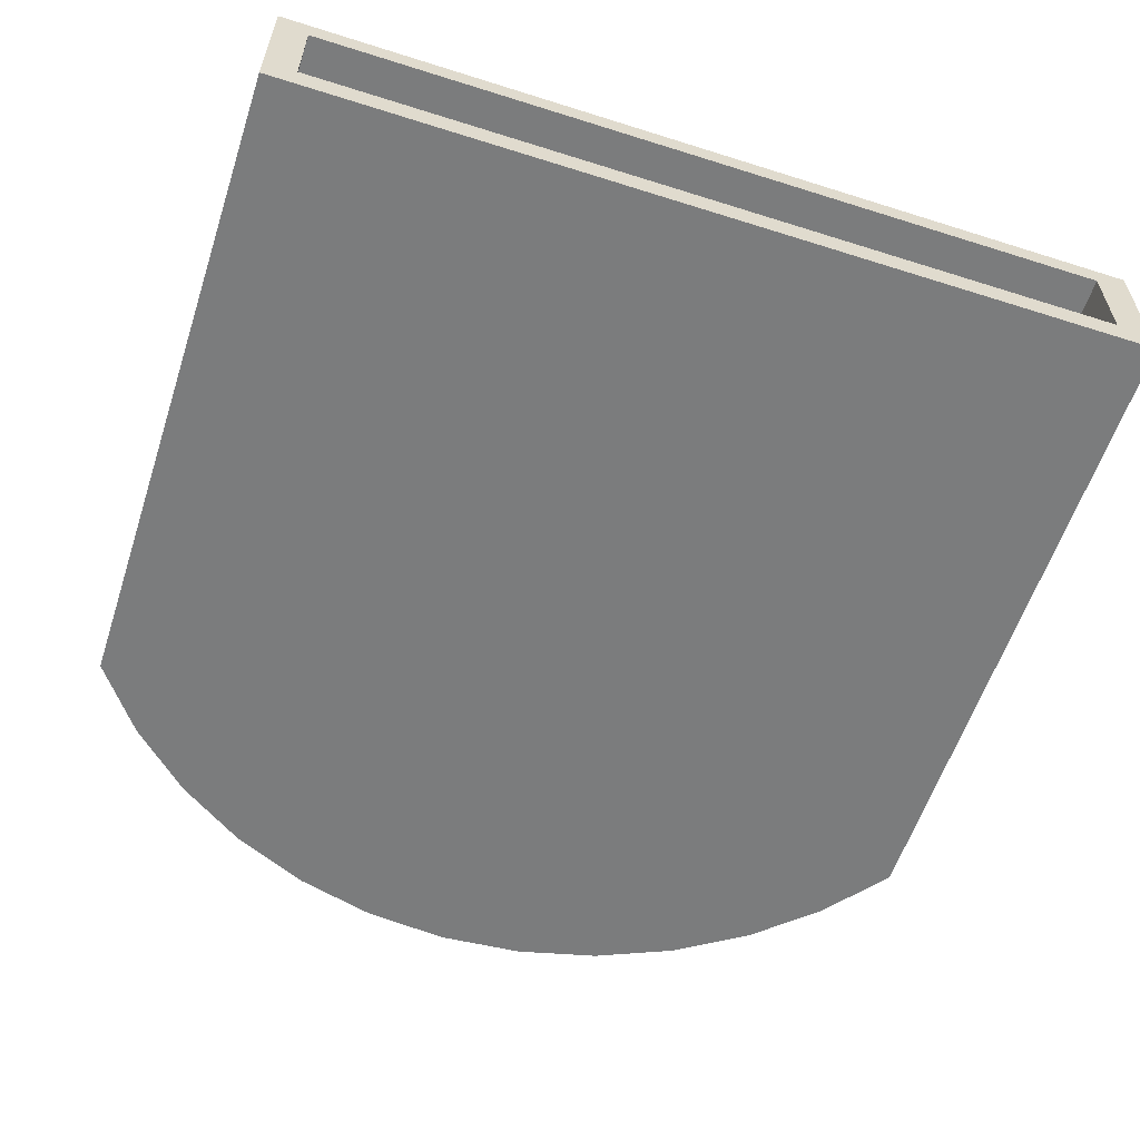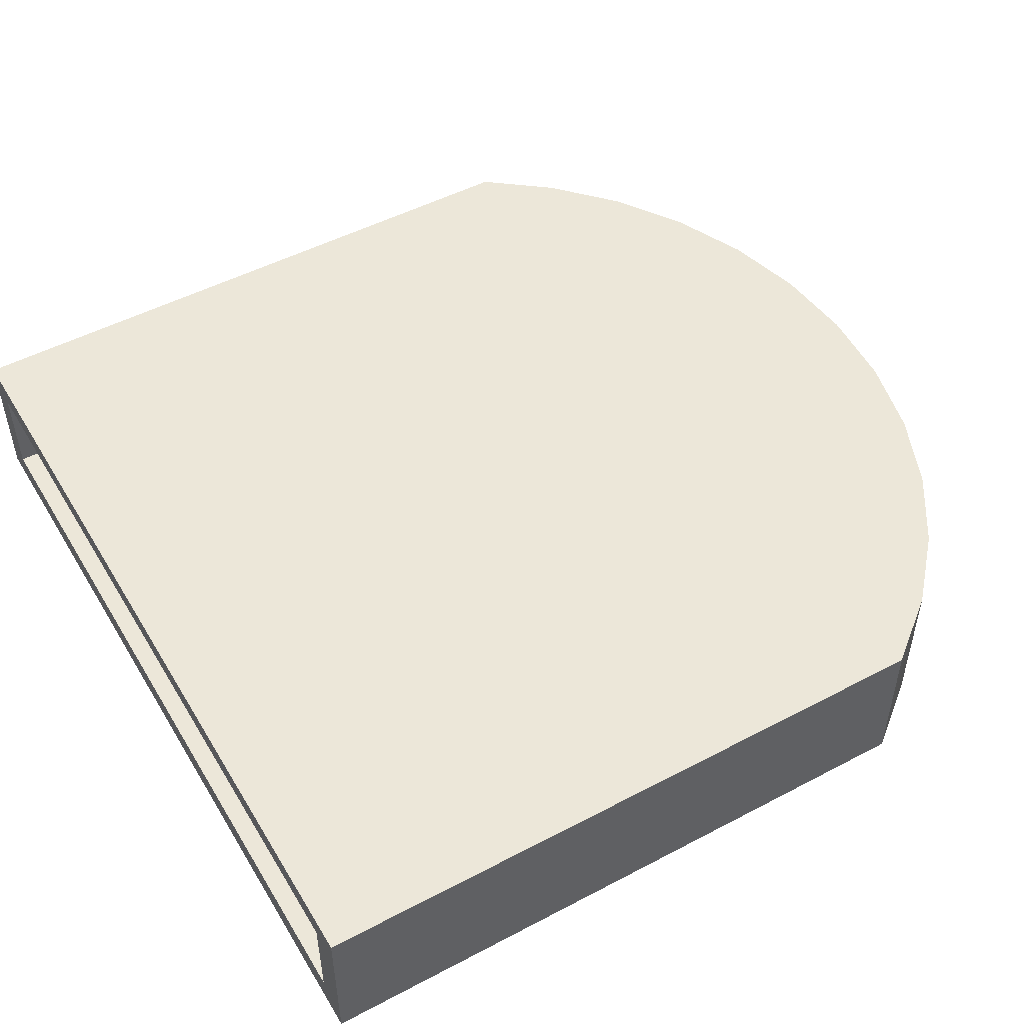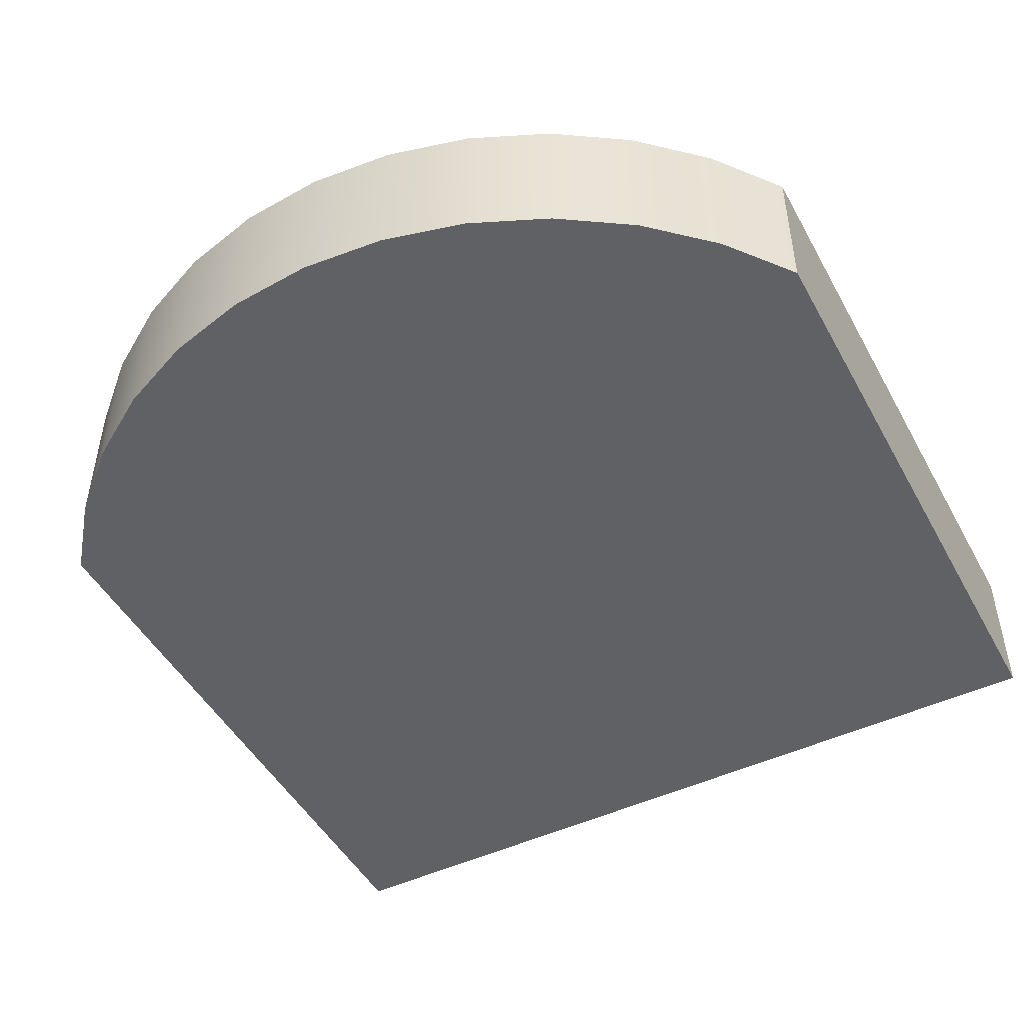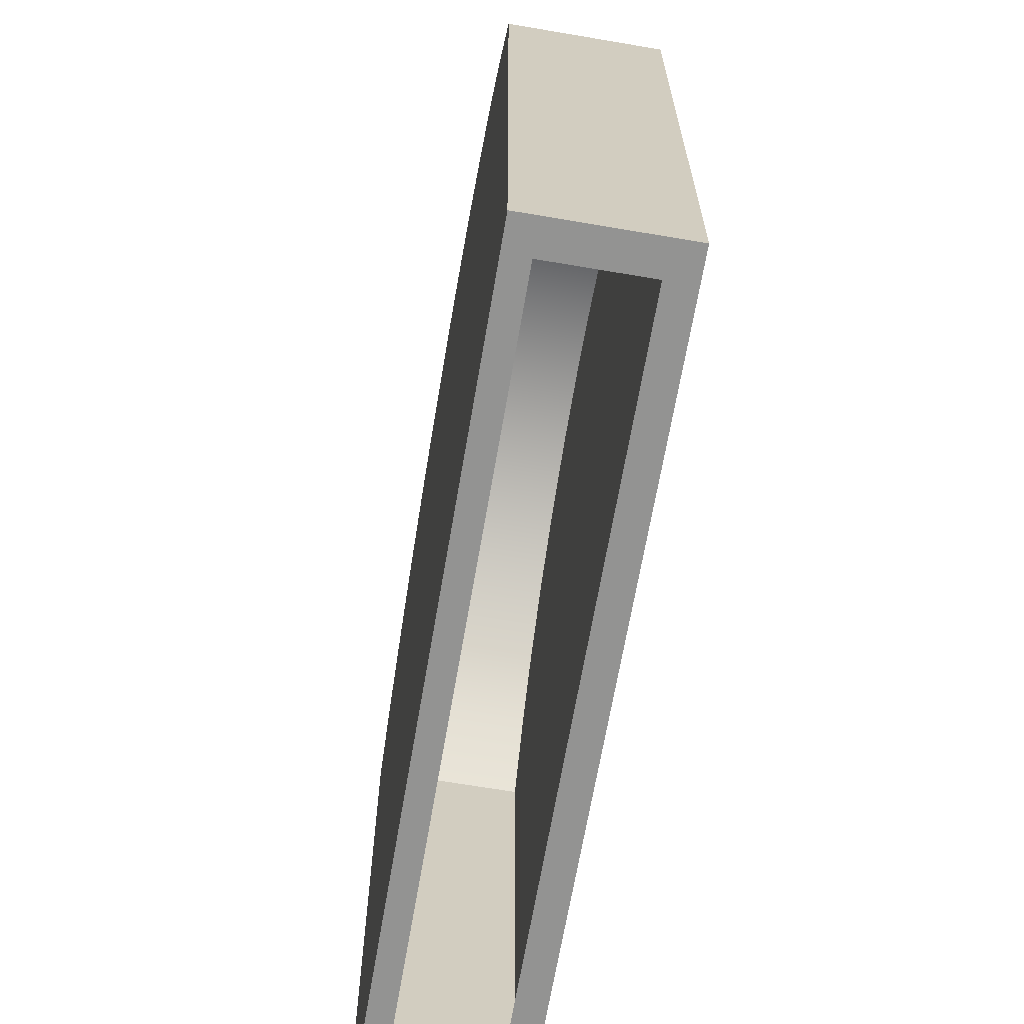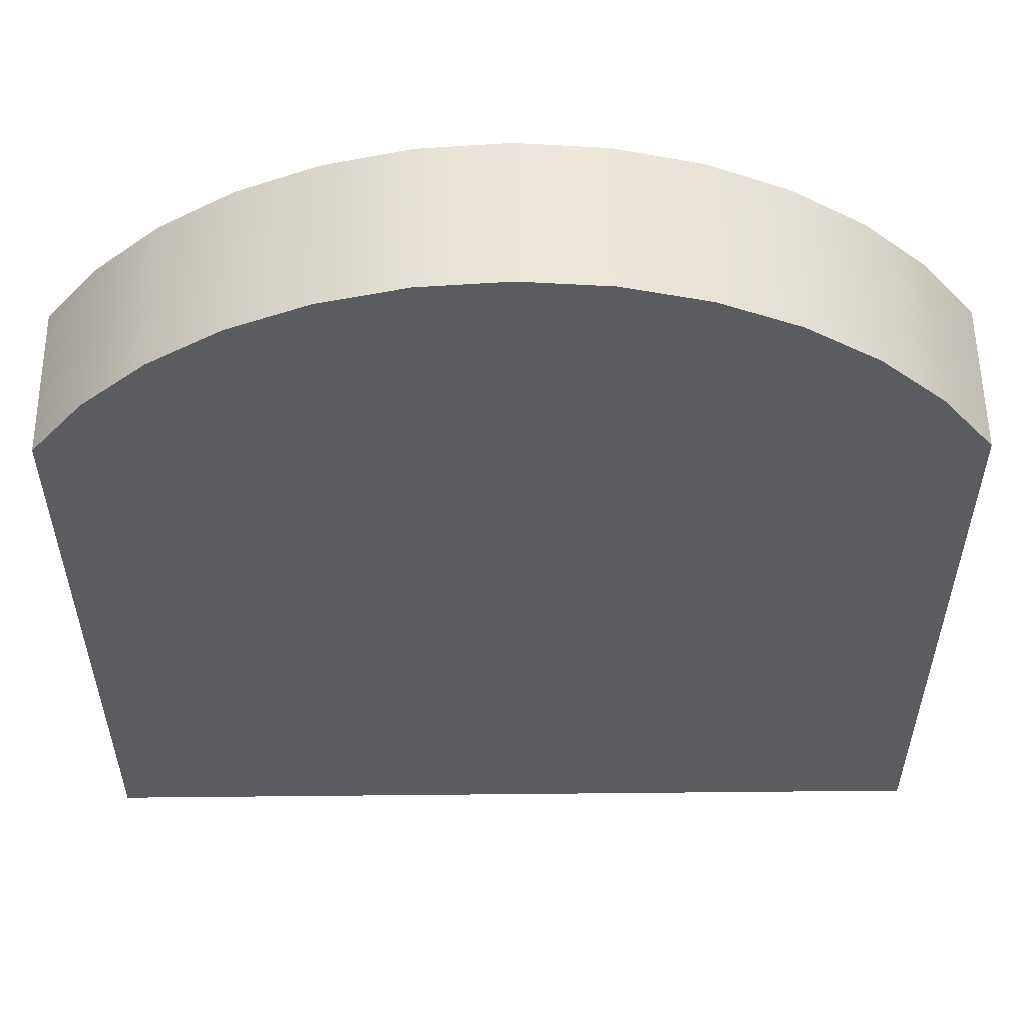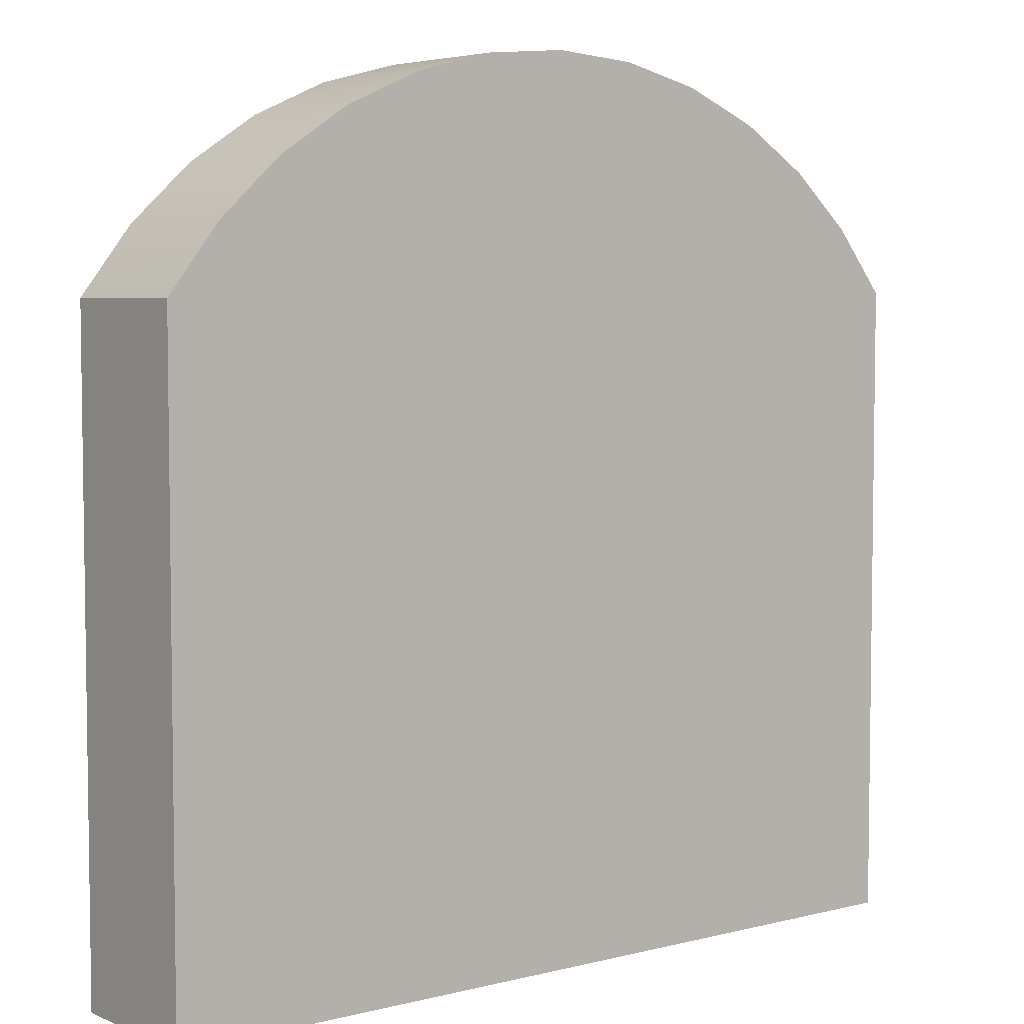
<metadata>
{"format":"obj","ext":"obj","renderer":"f3d","projection":"perspective","resolution":1024,"background":"white","views":[{"elev":-58.6,"azim":161.9,"up":"+Y"},{"elev":49.9,"azim":-120.1,"up":"+Y"},{"elev":-48.1,"azim":27.8,"up":"+Y"},{"elev":-66.7,"azim":-99.7,"up":"+Z"},{"elev":55.4,"azim":-0.6,"up":"+Z"},{"elev":5.1,"azim":142.0,"up":"+Z"}]}
</metadata>
<code>
o mesh44/mesh44-geometry#mesh44-geometry
v -0.03698 -0.04146 1.001
v 0.04767 -0.04146 1.001
v 0.005361 -0.04146 1.004
v -0.07823 -0.04146 0.991
v 0.005361 0.03576 1.004
v -0.03698 0.03576 1.001
v -0.07823 0.03576 0.991
v 0.0888 -0.04146 0.9902
v 0.04767 0.03576 1.001
v -0.1173 0.03576 0.9743
v -0.1173 -0.04146 0.9743
v 0.0888 0.03576 0.9902
v 0.1277 -0.04146 0.973
v -0.153 0.03576 0.9514
v 0.1277 0.03576 0.973
v -0.153 -0.04146 0.9514
v 0.1632 -0.04146 0.9497
v -0.1846 0.03576 0.923
v 0.1632 0.03576 0.9497
v -0.1846 -0.04146 0.923
v 0.1944 -0.04146 0.921
v -0.211 -0.04146 0.8897
v 0.1944 0.03576 0.921
v -0.211 0.03576 0.8897
v 0.2205 -0.04146 0.8875
v -0.211 -0.04146 0.5593
v 0.2205 0.03576 0.8875
v -0.211 0.03576 0.5593
v 0.2205 -0.04146 0.5593
v 0.2205 0.03576 0.5593
v -0.1939 0.02323 0.5593
v 0.2047 -0.02674 0.5593
v 0.2047 0.02323 0.5593
v -0.1939 -0.02674 0.5593
v 0.2047 0.02323 0.7456
v -0.1939 -0.02674 0.7456
v -0.1939 0.02323 0.7456
v 0.2047 -0.02674 0.7456
f 1 2 3
f 2 1 4
f 2 5 3
f 3 6 1
f 1 7 4
f 2 4 8
f 5 2 9
f 6 3 5
f 7 1 6
f 10 4 7
f 8 4 11
f 8 9 2
f 9 6 5
f 6 9 7
f 4 10 11
f 7 12 10
f 8 11 13
f 9 8 12
f 7 9 12
f 14 11 10
f 10 12 15
f 13 11 16
f 13 12 8
f 11 14 16
f 10 15 14
f 12 13 15
f 13 16 17
f 18 16 14
f 14 15 19
f 17 15 13
f 17 16 20
f 16 18 20
f 14 19 18
f 15 17 19
f 17 20 21
f 18 22 20
f 18 19 23
f 21 19 17
f 21 20 22
f 22 18 24
f 19 21 23
f 18 23 24
f 21 22 25
f 24 26 22
f 21 27 23
f 24 23 27
f 25 22 26
f 27 21 25
f 26 24 28
f 24 27 28
f 25 26 29
f 25 30 27
f 28 31 26
f 28 27 30
f 32 29 26
f 30 25 29
f 28 33 31
f 34 26 31
f 30 33 28
f 29 32 30
f 32 26 34
f 33 30 32
f 3 2 1
f 4 1 2
f 3 5 2
f 1 6 3
f 4 7 1
f 8 4 2
f 9 2 5
f 5 3 6
f 6 1 7
f 7 4 10
f 11 4 8
f 2 9 8
f 11 10 4
f 13 11 8
f 12 8 9
f 10 11 14
f 16 11 13
f 8 12 13
f 16 14 11
f 15 13 12
f 17 16 13
f 14 16 18
f 13 15 17
f 20 16 17
f 20 18 16
f 19 17 15
f 21 20 17
f 20 22 18
f 17 19 21
f 22 20 21
f 24 18 22
f 23 21 19
f 25 22 21
f 23 27 21
f 26 22 25
f 25 21 27
f 29 26 25
f 27 30 25
f 29 25 30
f 35 31 33
f 31 36 34
f 31 35 37
f 32 35 33
f 36 31 37
f 35 32 38
f 5 6 9
f 7 9 6
f 10 12 7
f 12 9 7
f 15 12 10
f 14 15 10
f 19 15 14
f 18 19 14
f 23 19 18
f 24 23 18
f 22 26 24
f 27 23 24
f 28 24 26
f 28 27 24
f 26 31 28
f 30 27 28
f 26 29 32
f 31 33 28
f 31 26 34
f 28 33 30
f 30 32 29
f 34 26 32
f 33 31 35
f 34 36 31
f 32 30 33
f 37 35 31
f 33 35 32
f 37 31 36
f 38 32 35

</code>
